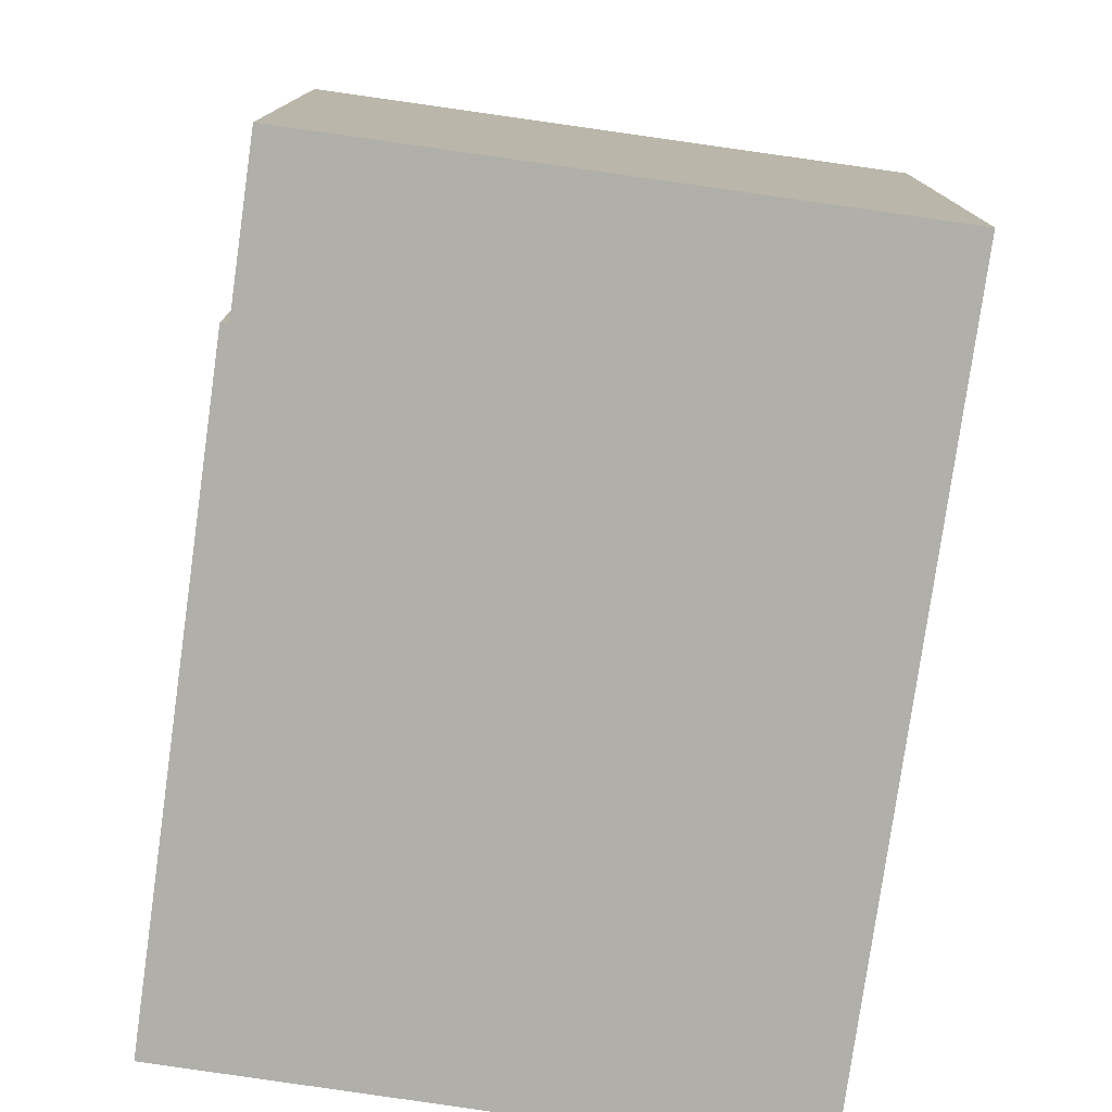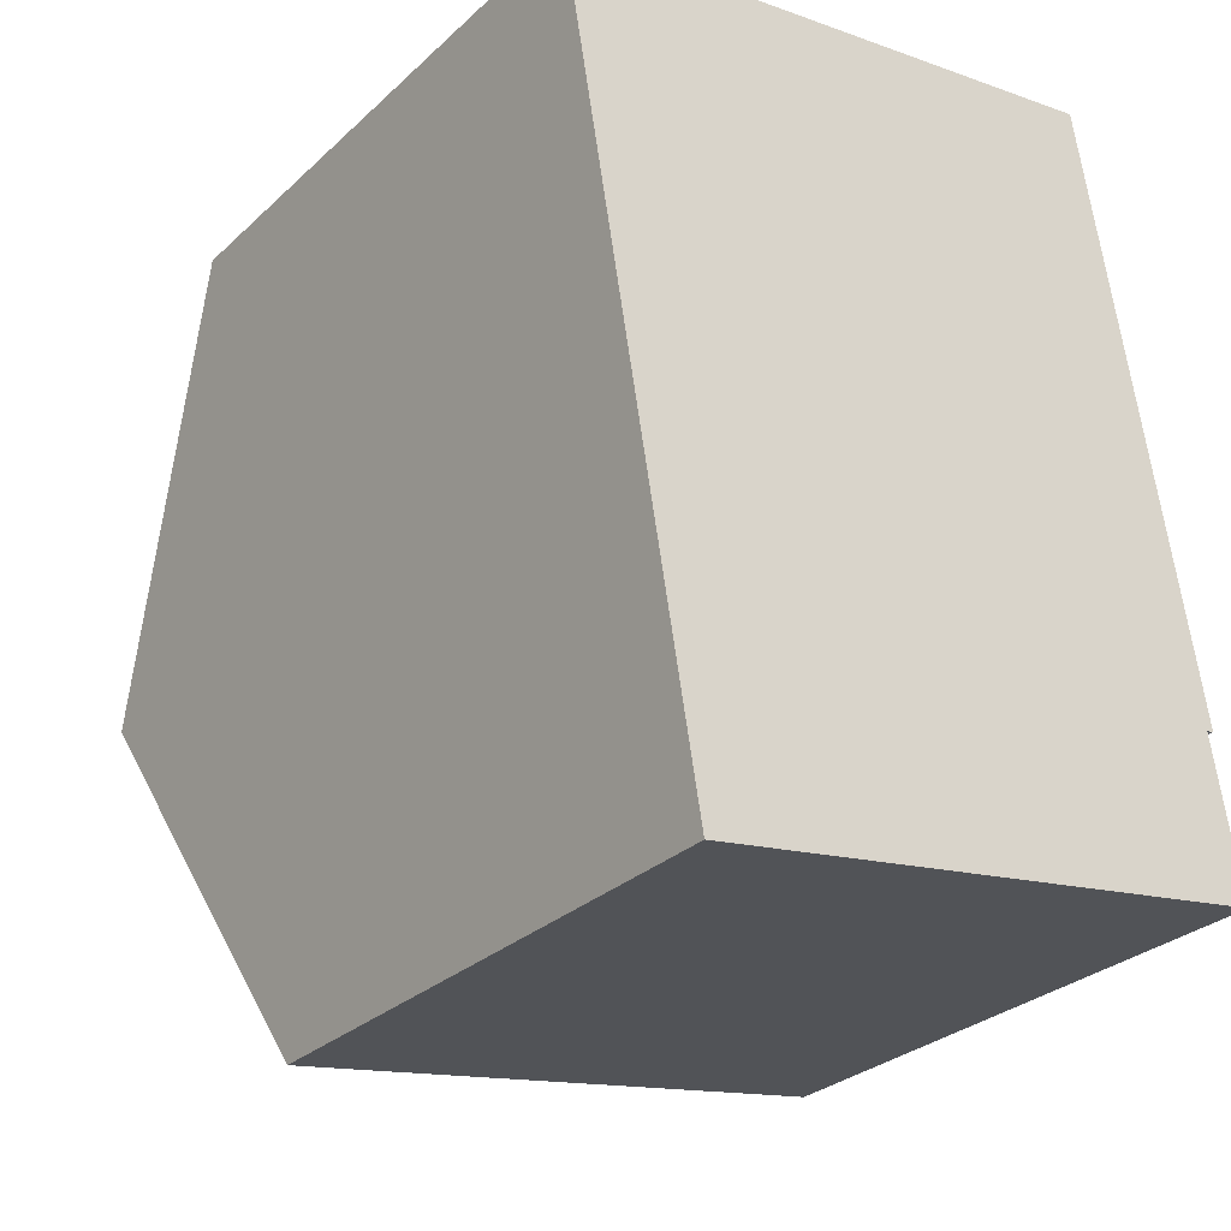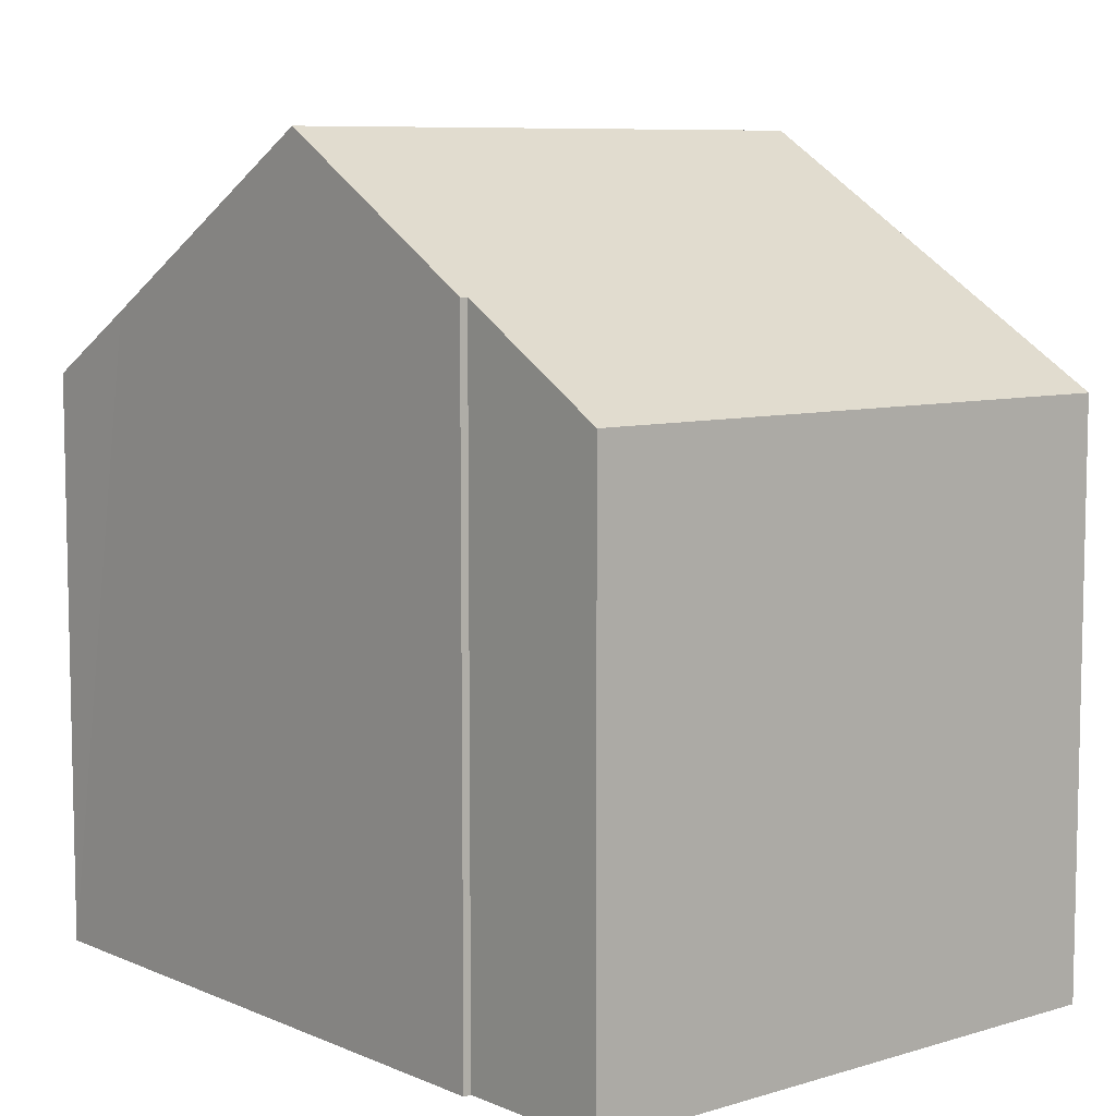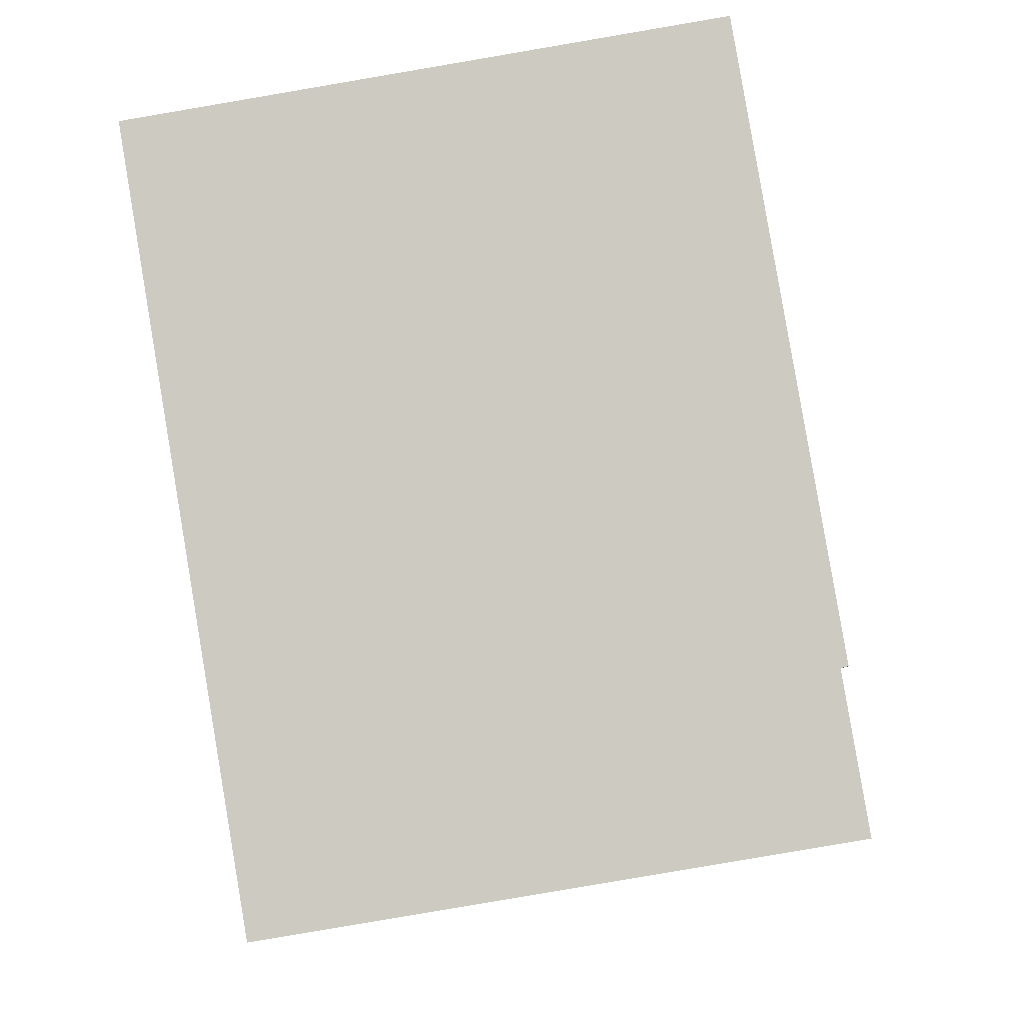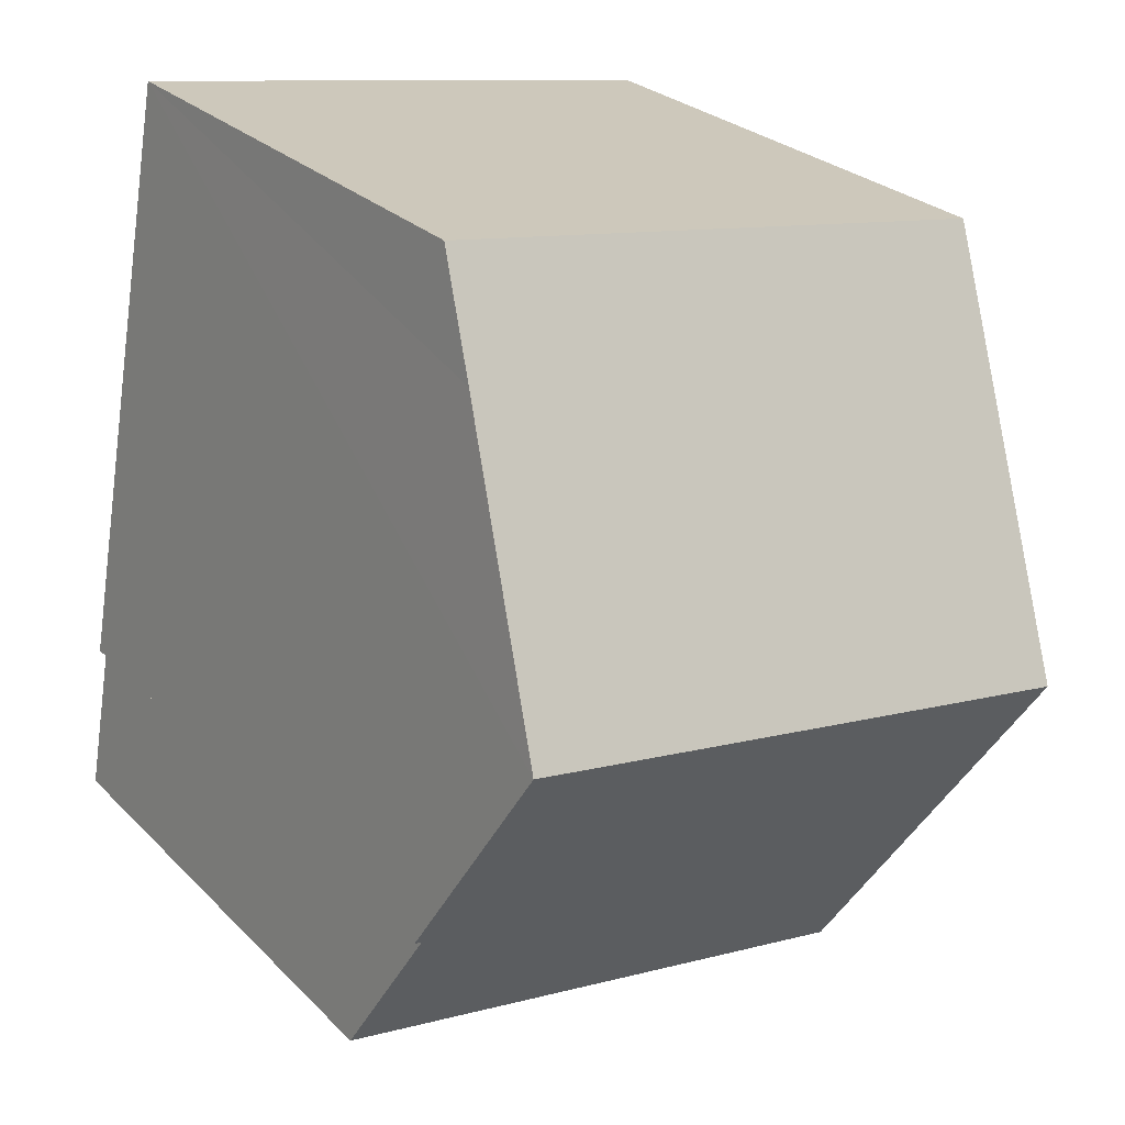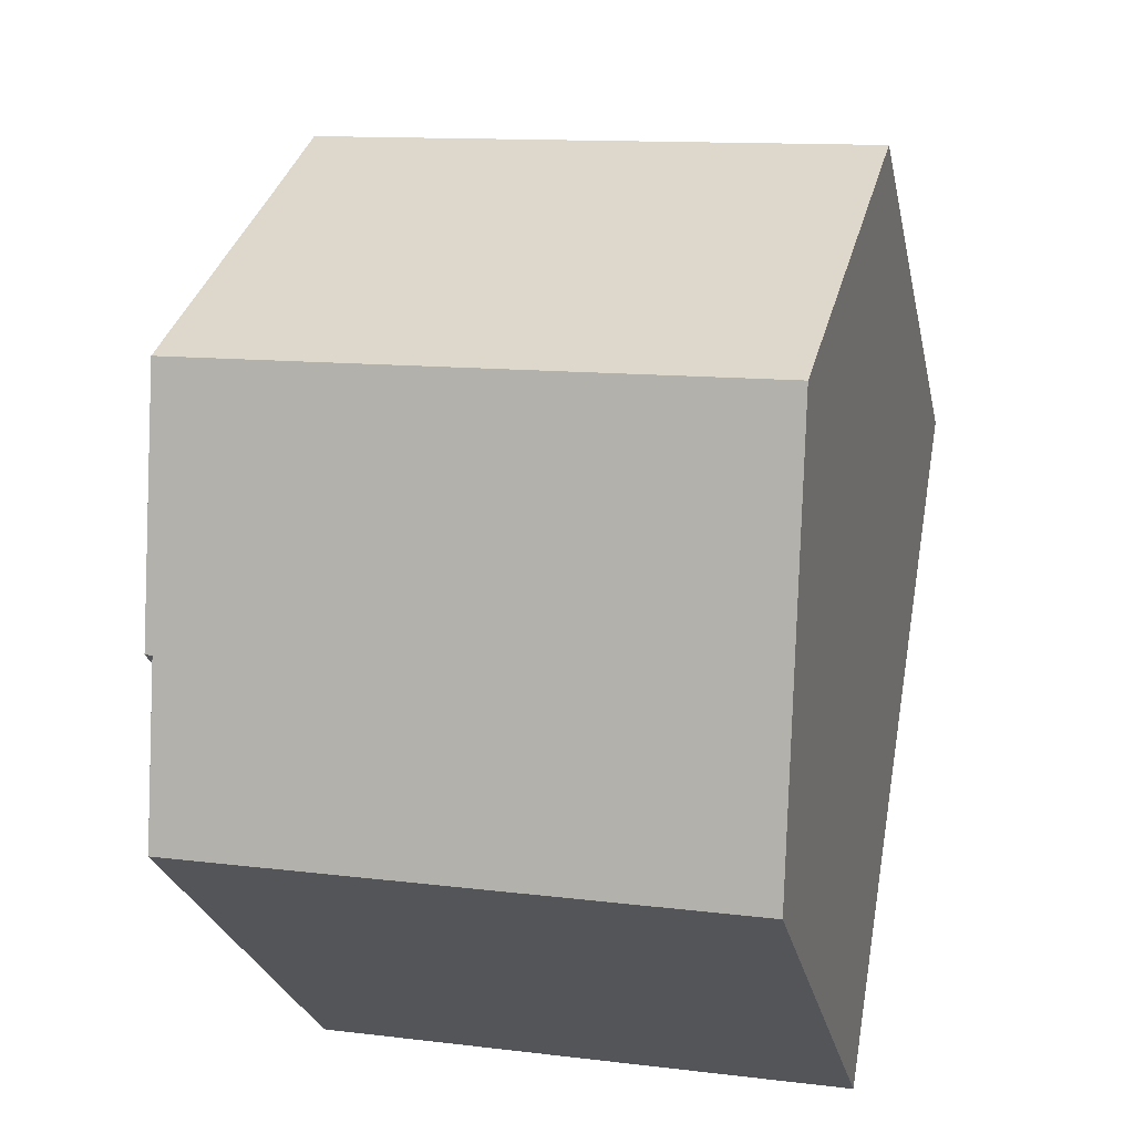
<metadata>
{"format":"obj","ext":"obj","renderer":"f3d","projection":"perspective","resolution":1024,"background":"white","views":[{"elev":-78.0,"azim":162.4,"up":"+Y"},{"elev":-29.2,"azim":-36.9,"up":"+Z"},{"elev":8.0,"azim":130.2,"up":"+Y"},{"elev":-5.1,"azim":3.4,"up":"+Z"},{"elev":26.5,"azim":146.3,"up":"+Z"},{"elev":-25.9,"azim":-168.4,"up":"+Z"}]}
</metadata>
<code>
v  8.394 8.091 -6.368
v  8.303 8.088 -6.388
v  7.92 9.768 -3.593
v  1.584 6.972 -9.353
v  0.8 9.768 -4.725
v  1.605 6.898 -9.475
v  8.624 6.939 -8.291
v  7.123 6.914 1.132
v  0.102 7.28 -0.606
v  0 6.914 4.234e-16
v  7.337 7.703 -0.175
v  0 0 0
v  7.123 -6.931e-17 1.132
v  8.394 3.899e-16 -6.368
v  7.337 1.072e-17 -0.175
v  7.92 2.2e-16 -3.593
v  8.303 3.912e-16 -6.388
v  8.624 5.077e-16 -8.291
v  1.605 5.802e-16 -9.475
v  1.584 5.727e-16 -9.353
v  0.8 2.893e-16 -4.725
v  0.102 3.711e-17 -0.606
g defaultobject
f 1 2 3
f 3 4 5
f 4 3 6
f 6 3 2
f 6 2 7
f 8 9 10
f 9 8 5
f 5 8 11
f 5 11 3
f 12 8 10
f 8 12 13
f 13 11 8
f 11 13 3
f 3 13 1
f 1 13 14
f 14 13 15
f 14 15 16
f 17 7 2
f 7 17 18
f 14 2 1
f 2 14 17
f 18 6 7
f 6 18 19
f 19 4 6
f 4 19 5
f 5 19 9
f 9 19 10
f 10 19 12
f 12 19 20
f 12 20 21
f 12 21 22
f 18 20 19
f 20 18 17
f 20 17 21
f 21 17 14
f 21 14 16
f 21 16 22
f 22 16 15
f 22 15 13
f 22 13 12

</code>
